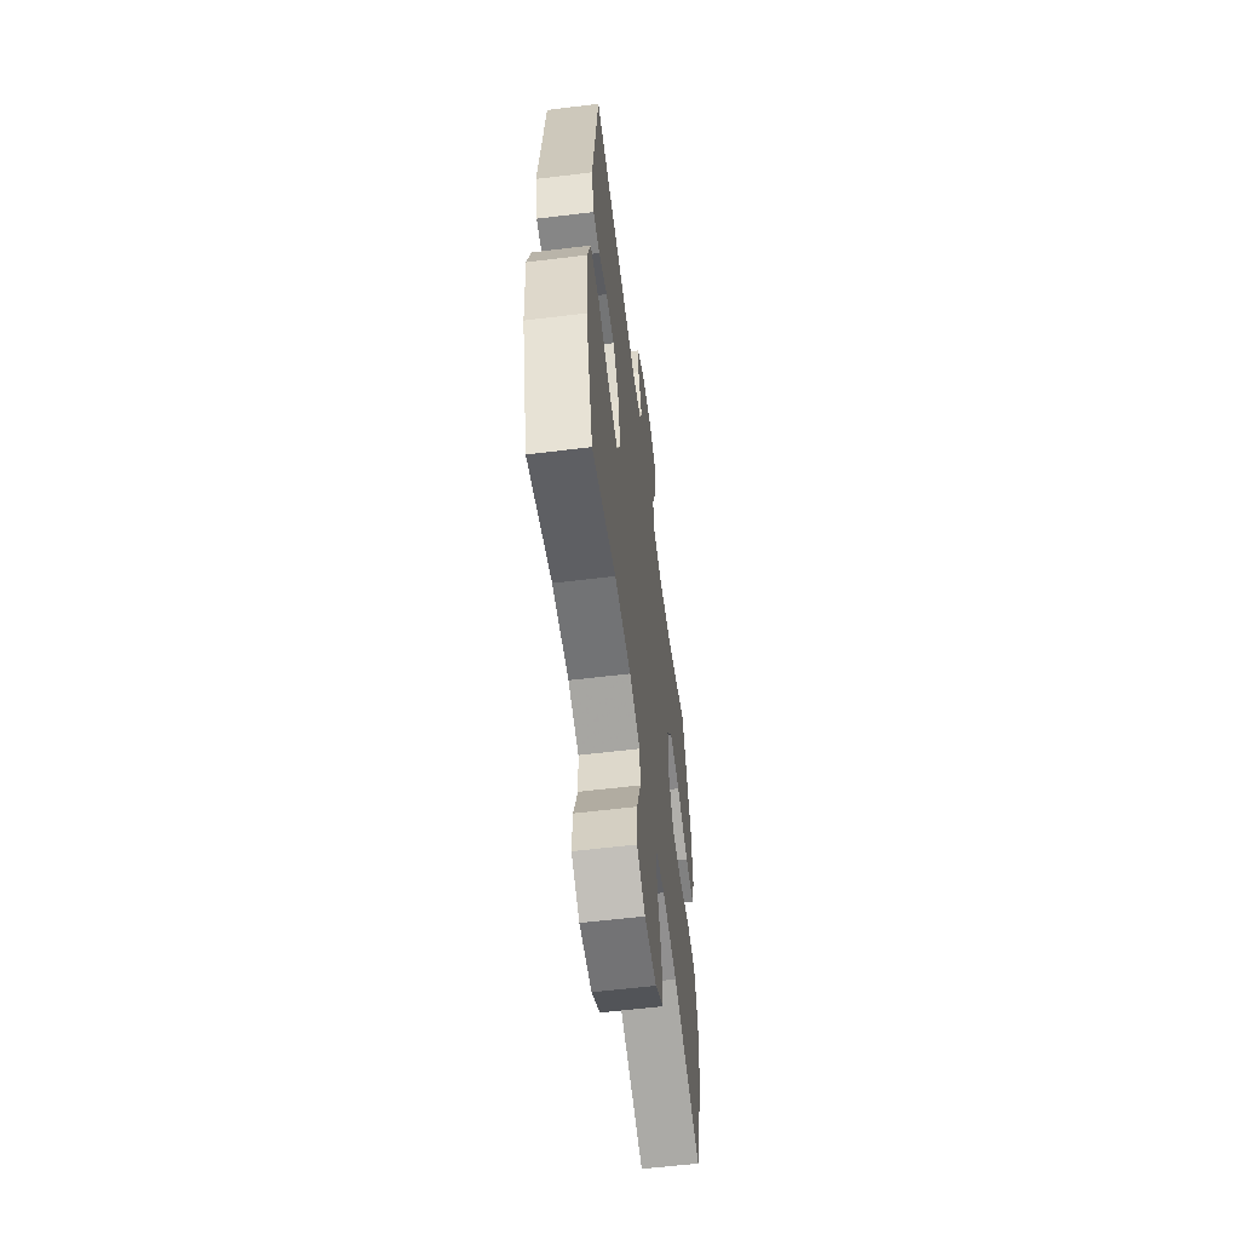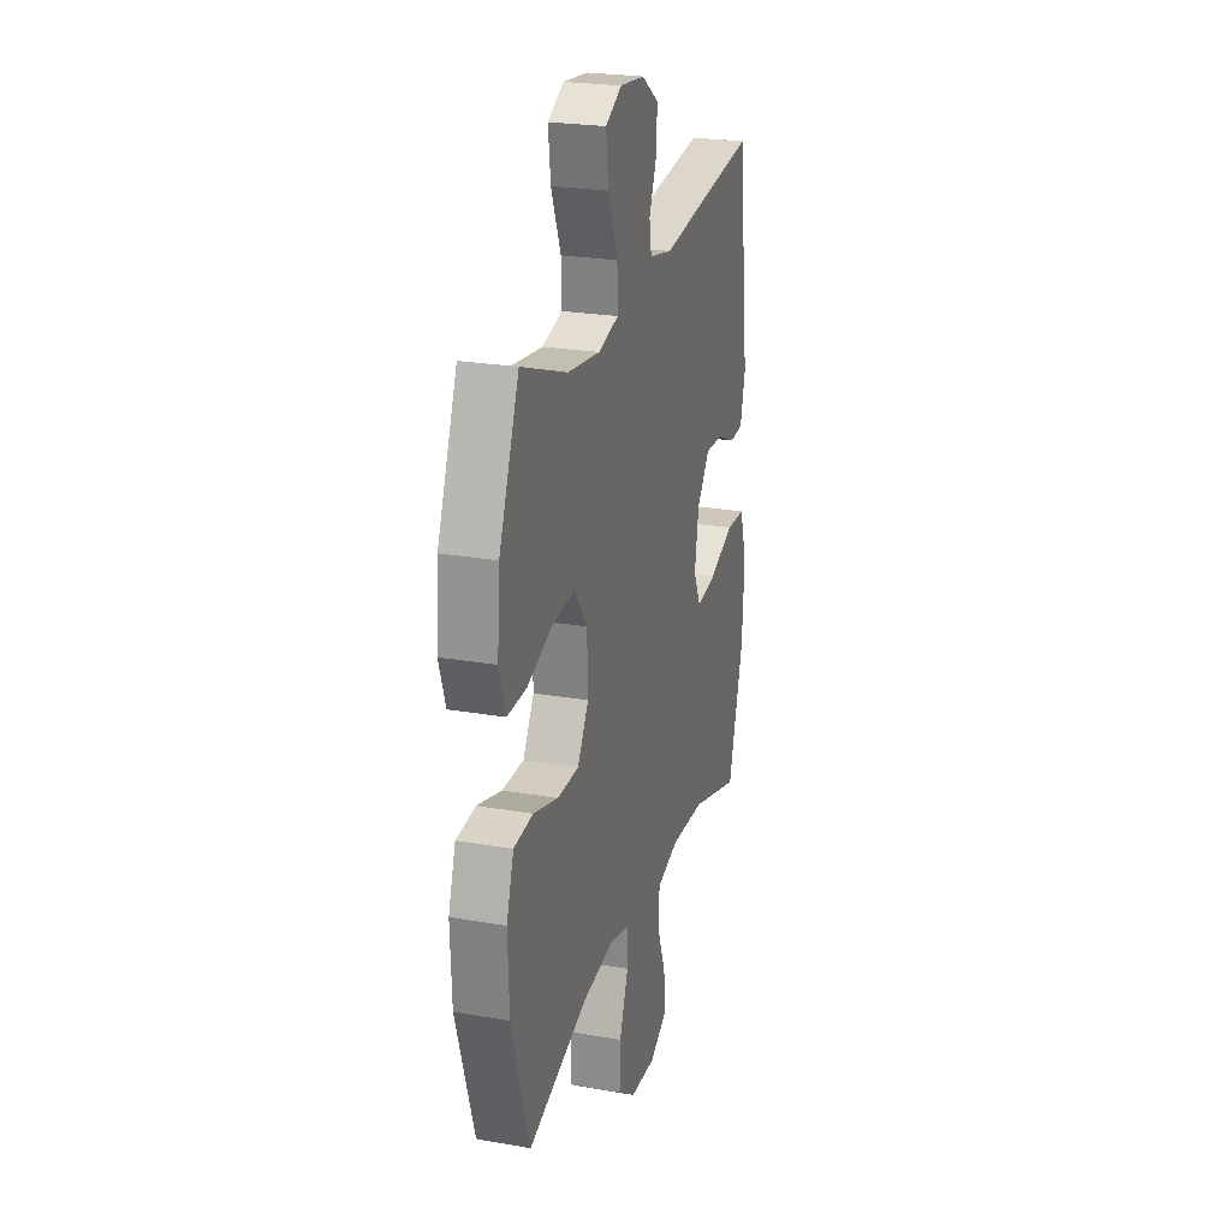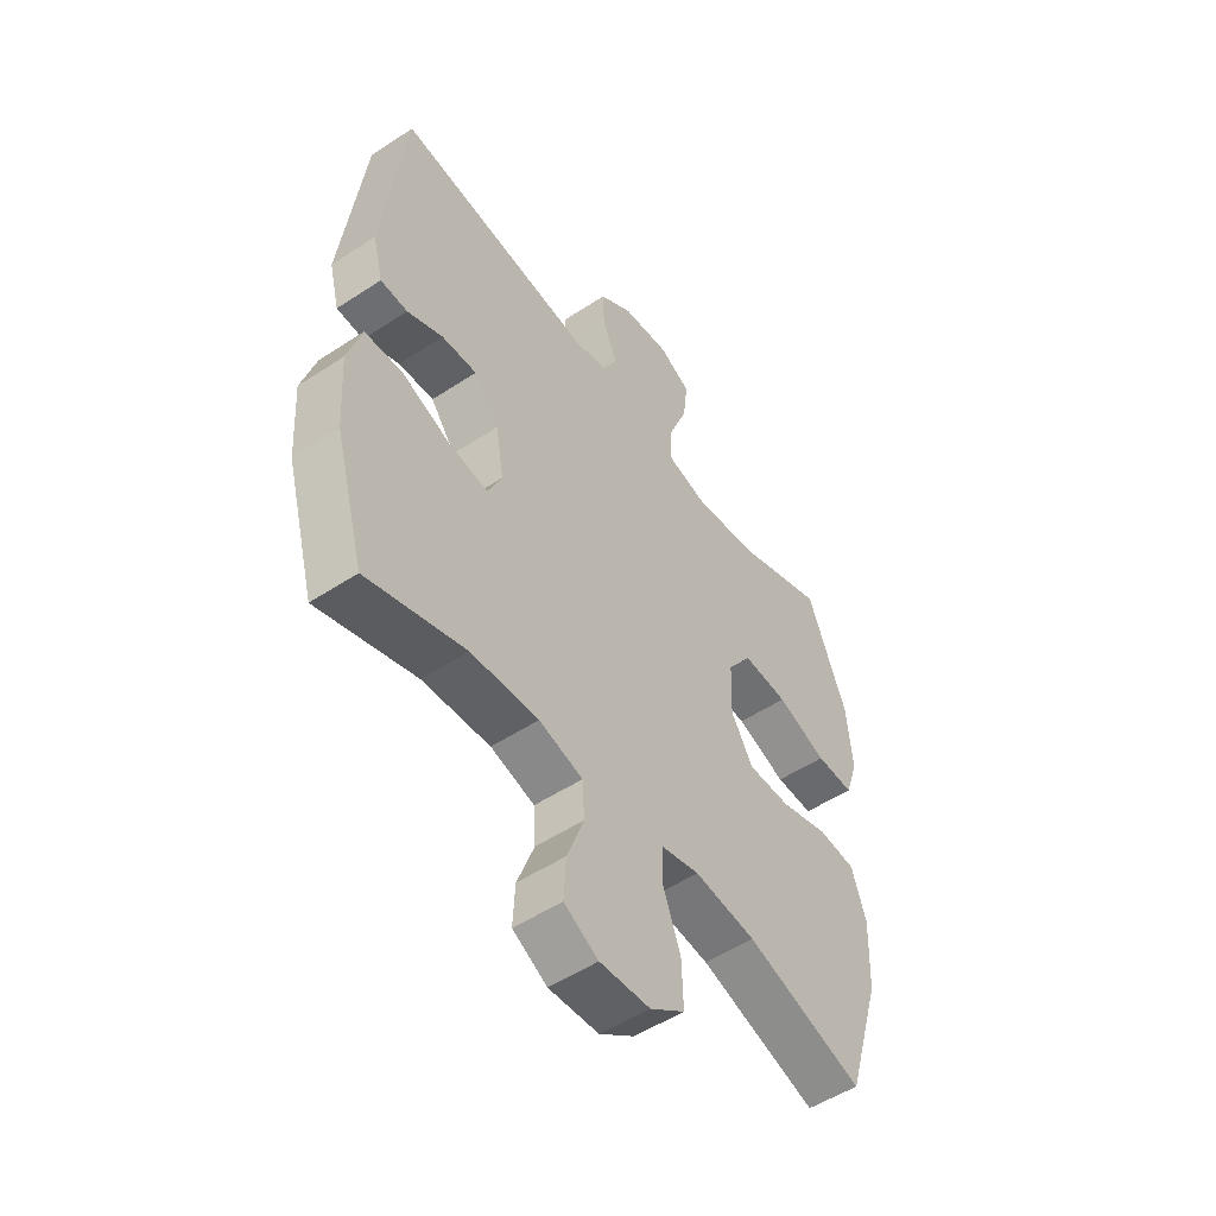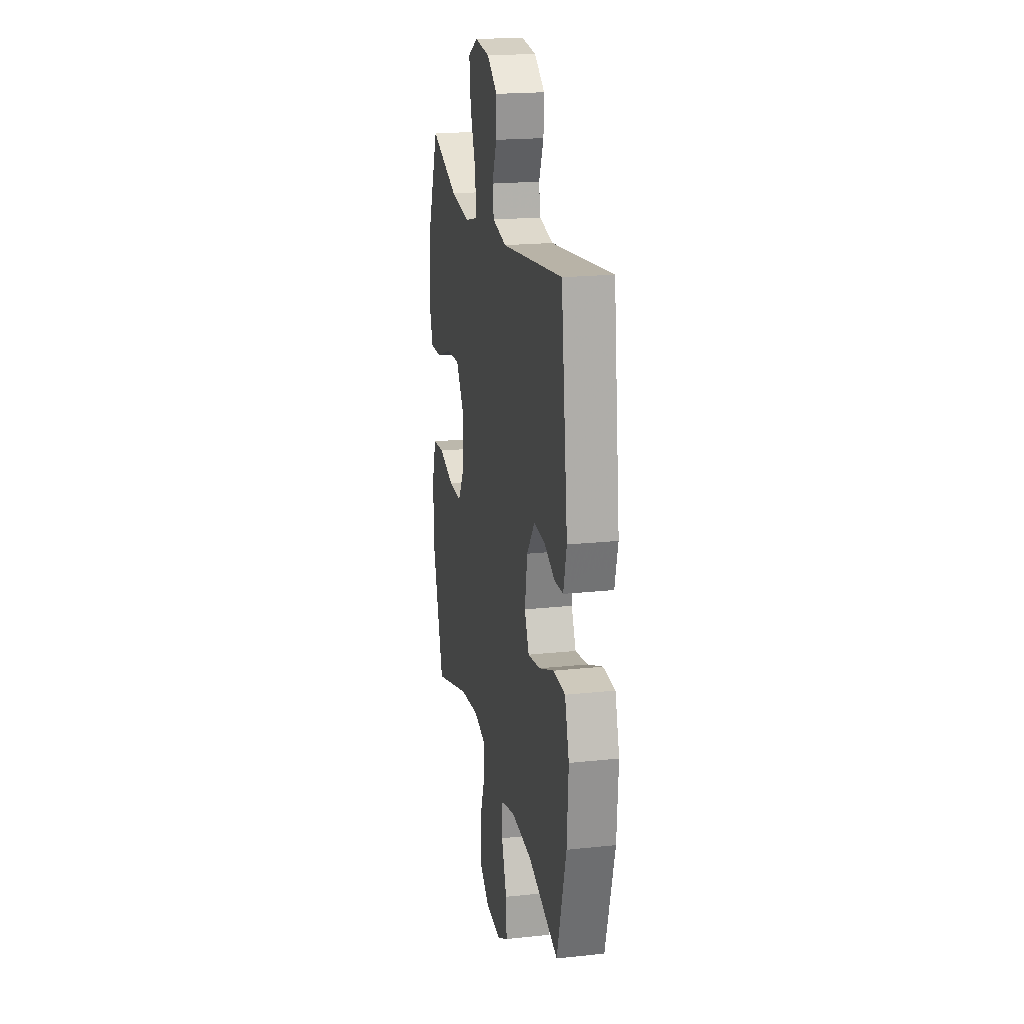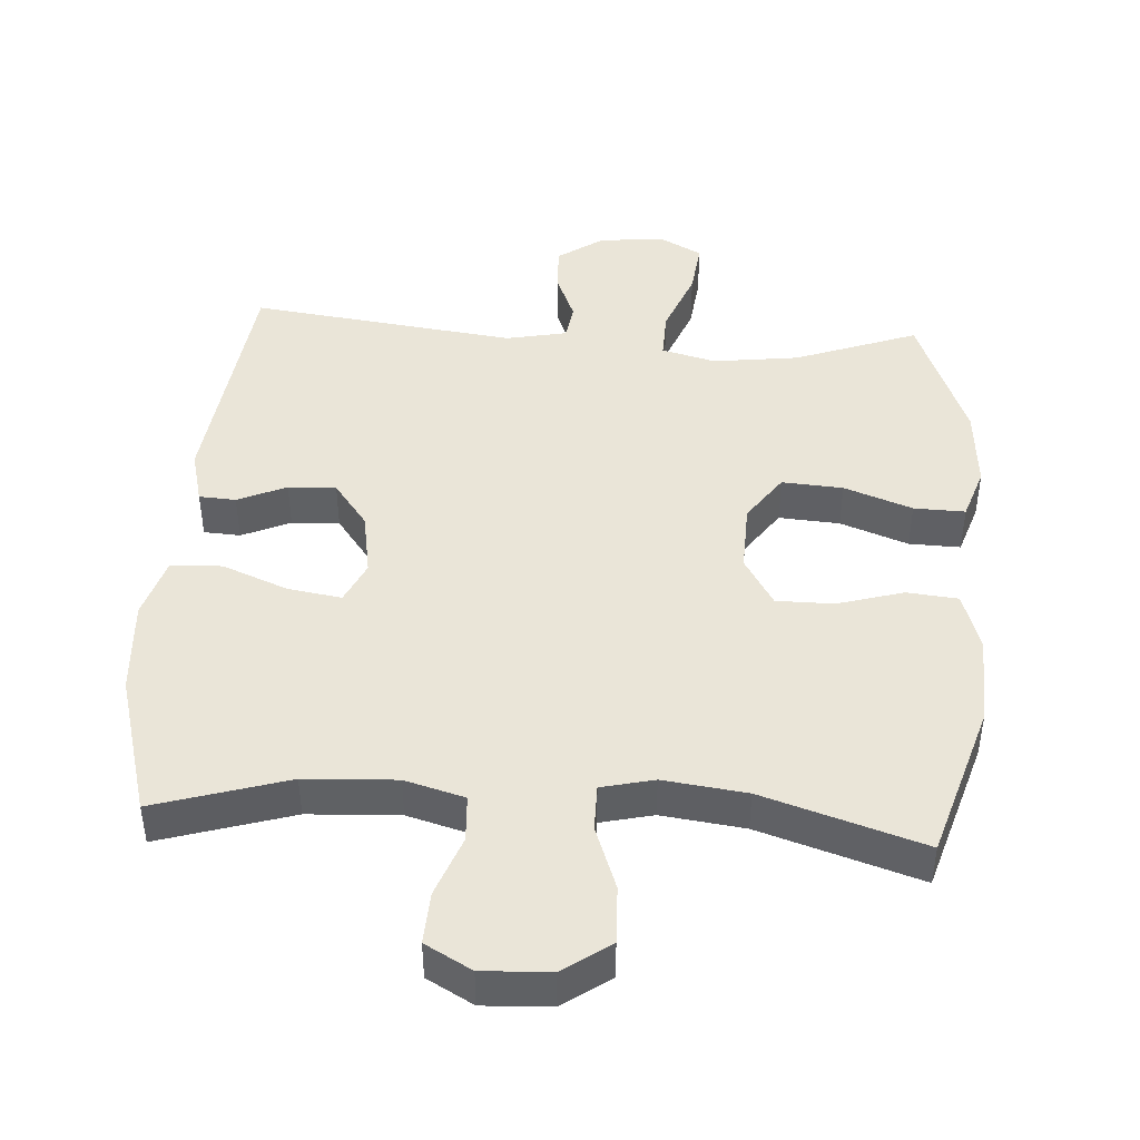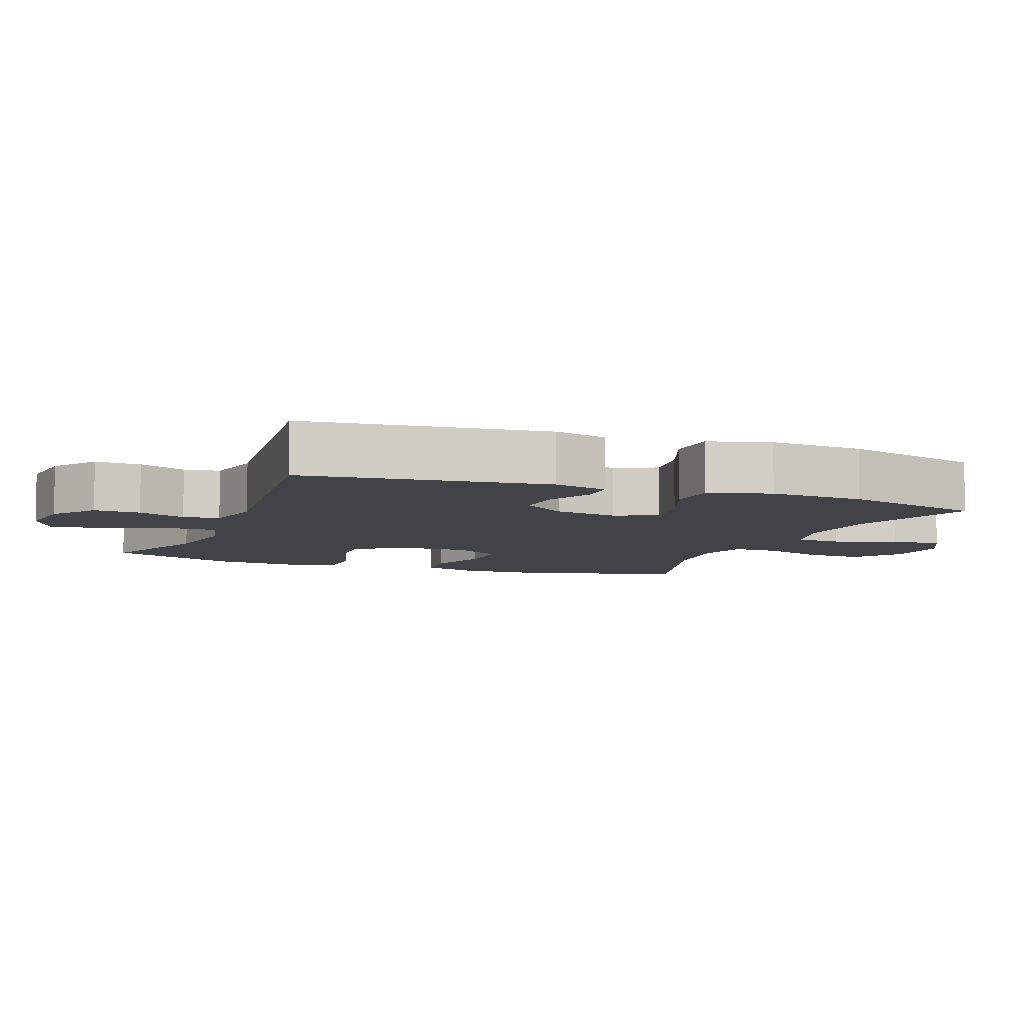
<metadata>
{"format":"obj","ext":"obj","renderer":"f3d","projection":"perspective","resolution":1024,"background":"white","views":[{"elev":-58.8,"azim":97.2,"up":"+Z"},{"elev":24.1,"azim":-73.8,"up":"+Z"},{"elev":-51.9,"azim":125.5,"up":"+Z"},{"elev":20.1,"azim":78.9,"up":"+Z"},{"elev":44.7,"azim":-176.2,"up":"+Y"},{"elev":-7.1,"azim":68.5,"up":"+Y"}]}
</metadata>
<code>
v 0.5 0.07 0.5
v 0.543 0.07 0.15
v 0.523 0.07 0.072
v 0.47 0.07 0.069
v 0.4 0.07 0.1
v 0.331 0.07 0.103
v 0.282 0.07 0.038
v 0.266 0.07 -0.055
v 0.294 0.07 -0.115
v 0.371 0.07 -0.103
v 0.466 0.07 -0.065
v 0.54 0.07 -0.068
v 0.567 0.07 -0.157
v 0.558 0.07 -0.294
v 0.5 0.07 -0.5
v 0.308 0.07 -0.441
v 0.176 0.07 -0.434
v 0.09 0.07 -0.458
v 0.086 0.07 -0.525
v 0.119 0.07 -0.613
v 0.123 0.07 -0.688
v 0.056 0.07 -0.725
v -0.042 0.07 -0.72
v -0.11 0.07 -0.672
v -0.107 0.07 -0.589
v -0.073 0.07 -0.497
v -0.073 0.07 -0.43
v -0.149 0.07 -0.412
v -0.269 0.07 -0.427
v -0.5 0.07 -0.5
v -0.569 0.07 -0.276
v -0.574 0.07 -0.146
v -0.546 0.07 -0.061
v -0.472 0.07 -0.054
v -0.377 0.07 -0.082
v -0.294 0.07 -0.082
v -0.251 0.07 -0.011
v -0.254 0.07 0.089
v -0.302 0.07 0.157
v -0.39 0.07 0.151
v -0.488 0.07 0.115
v -0.562 0.07 0.113
v -0.587 0.07 0.188
v -0.577 0.07 0.307
v -0.5 0.07 0.5
v -0.323 0.07 0.435
v -0.199 0.07 0.419
v -0.121 0.07 0.439
v -0.123 0.07 0.509
v -0.16 0.07 0.603
v -0.169 0.07 0.681
v -0.107 0.07 0.714
v -0.013 0.07 0.704
v 0.052 0.07 0.659
v 0.049 0.07 0.592
v 0.02 0.07 0.522
v 0.028 0.07 0.47
v 0.116 0.07 0.452
v 0.5 0 0.5
v 0.543 0 0.15
v 0.523 0 0.072
v 0.47 0 0.069
v 0.4 0 0.1
v 0.331 0 0.103
v 0.282 0 0.038
v 0.266 0 -0.055
v 0.294 0 -0.115
v 0.371 0 -0.103
v 0.466 0 -0.065
v 0.54 0 -0.068
v 0.567 0 -0.157
v 0.558 0 -0.294
v 0.5 0 -0.5
v 0.308 0 -0.441
v 0.176 0 -0.434
v 0.09 0 -0.458
v 0.086 0 -0.525
v 0.119 0 -0.613
v 0.123 0 -0.688
v 0.056 0 -0.725
v -0.042 0 -0.72
v -0.11 0 -0.672
v -0.107 0 -0.589
v -0.073 0 -0.497
v -0.073 0 -0.43
v -0.149 0 -0.412
v -0.269 0 -0.427
v -0.5 0 -0.5
v -0.569 0 -0.276
v -0.574 0 -0.146
v -0.546 0 -0.061
v -0.472 0 -0.054
v -0.377 0 -0.082
v -0.294 0 -0.082
v -0.251 0 -0.011
v -0.254 0 0.089
v -0.302 0 0.157
v -0.39 0 0.151
v -0.488 0 0.115
v -0.562 0 0.113
v -0.587 0 0.188
v -0.577 0 0.307
v -0.5 0 0.5
v -0.323 0 0.435
v -0.199 0 0.419
v -0.121 0 0.439
v -0.123 0 0.509
v -0.16 0 0.603
v -0.169 0 0.681
v -0.107 0 0.714
v -0.013 0 0.704
v 0.052 0 0.659
v 0.049 0 0.592
v 0.02 0 0.522
v 0.028 0 0.47
v 0.116 0 0.452
f 54 55 56
f 53 54 56
f 52 53 56
f 51 52 56
f 50 51 56
f 49 50 56
f 48 49 56 57
f 47 48 57 58
f 44 45 46
f 43 44 46
f 42 43 46
f 41 42 46
f 40 41 46
f 39 40 46 47
f 38 39 47 58
f 33 34 35
f 32 33 35
f 31 32 35
f 30 31 35
f 29 30 35
f 28 29 35 36
f 27 28 36 37
f 24 25 26
f 23 24 26
f 22 23 26
f 21 22 26
f 20 21 26
f 19 20 26
f 18 19 26 27
f 37 38 58
f 27 37 58
f 18 27 58
f 17 18 58
f 14 15 16
f 13 14 16
f 12 13 16
f 11 12 16
f 10 11 16
f 3 4 5
f 2 3 5
f 1 2 5
f 58 1 5
f 58 5 6
f 9 10 16 17
f 8 9 17
f 7 8 17 58
f 6 7 58
f 114 113 112
f 114 112 111
f 114 111 110
f 114 110 109
f 114 109 108
f 114 108 107
f 115 114 107 106
f 116 115 106 105
f 104 103 102
f 104 102 101
f 104 101 100
f 104 100 99
f 104 99 98
f 105 104 98 97
f 116 105 97 96
f 93 92 91
f 93 91 90
f 93 90 89
f 93 89 88
f 93 88 87
f 94 93 87 86
f 95 94 86 85
f 84 83 82
f 84 82 81
f 84 81 80
f 84 80 79
f 84 79 78
f 84 78 77
f 85 84 77 76
f 116 96 95
f 116 95 85
f 116 85 76
f 116 76 75
f 74 73 72
f 74 72 71
f 74 71 70
f 74 70 69
f 74 69 68
f 63 62 61
f 63 61 60
f 63 60 59
f 63 59 116
f 64 63 116
f 75 74 68 67
f 75 67 66
f 116 75 66 65
f 116 65 64
f 1 59 60 2
f 2 60 61 3
f 3 61 62 4
f 4 62 63 5
f 5 63 64 6
f 6 64 65 7
f 7 65 66 8
f 8 66 67 9
f 9 67 68 10
f 10 68 69 11
f 11 69 70 12
f 12 70 71 13
f 13 71 72 14
f 14 72 73 15
f 15 73 74 16
f 16 74 75 17
f 17 75 76 18
f 18 76 77 19
f 19 77 78 20
f 20 78 79 21
f 21 79 80 22
f 22 80 81 23
f 23 81 82 24
f 24 82 83 25
f 25 83 84 26
f 26 84 85 27
f 27 85 86 28
f 28 86 87 29
f 29 87 88 30
f 30 88 89 31
f 31 89 90 32
f 32 90 91 33
f 33 91 92 34
f 34 92 93 35
f 35 93 94 36
f 36 94 95 37
f 37 95 96 38
f 38 96 97 39
f 39 97 98 40
f 40 98 99 41
f 41 99 100 42
f 42 100 101 43
f 43 101 102 44
f 44 102 103 45
f 45 103 104 46
f 46 104 105 47
f 47 105 106 48
f 48 106 107 49
f 49 107 108 50
f 50 108 109 51
f 51 109 110 52
f 52 110 111 53
f 53 111 112 54
f 54 112 113 55
f 55 113 114 56
f 56 114 115 57
f 57 115 116 58
f 58 116 59 1

</code>
